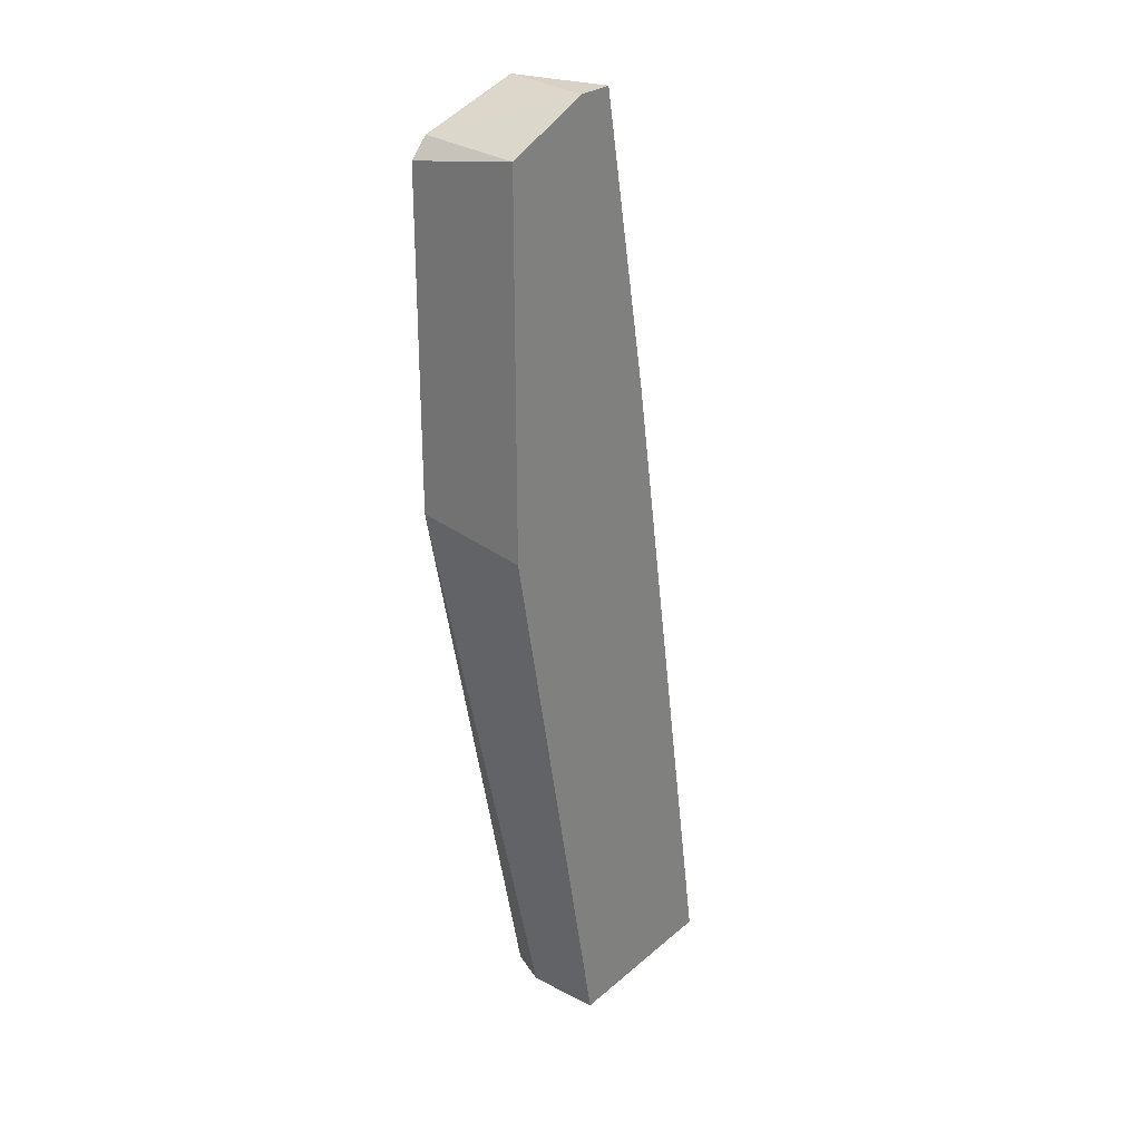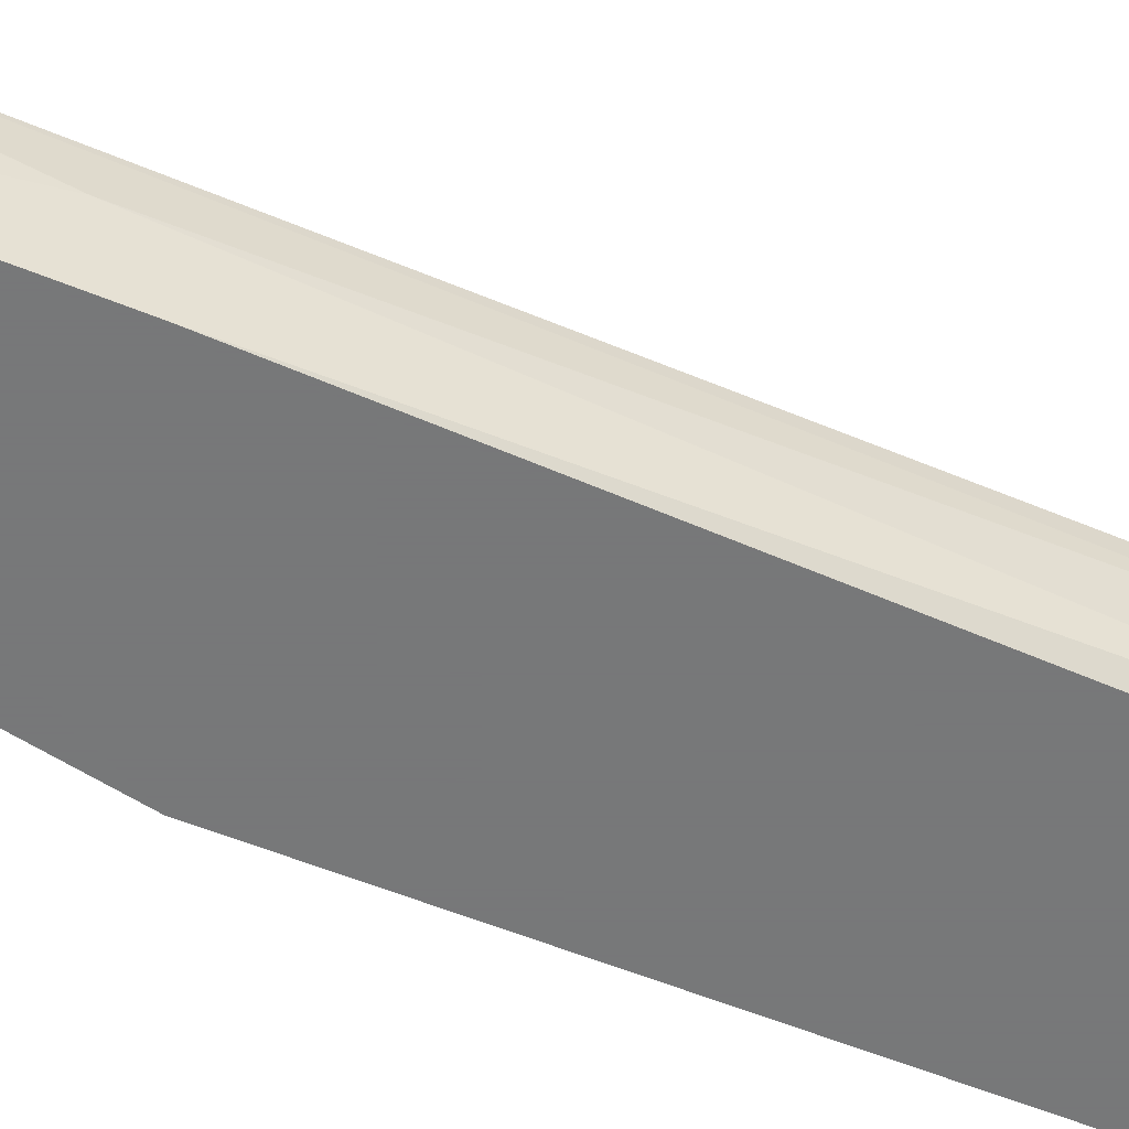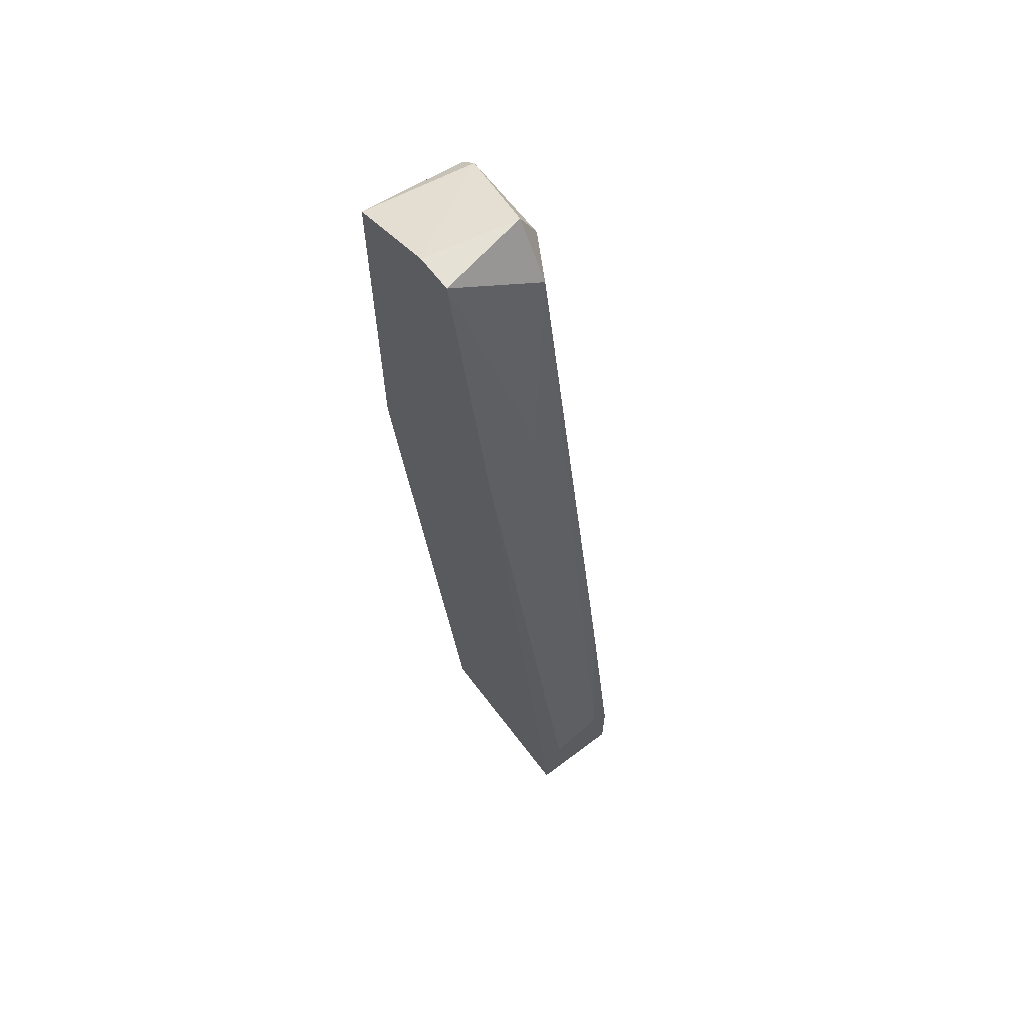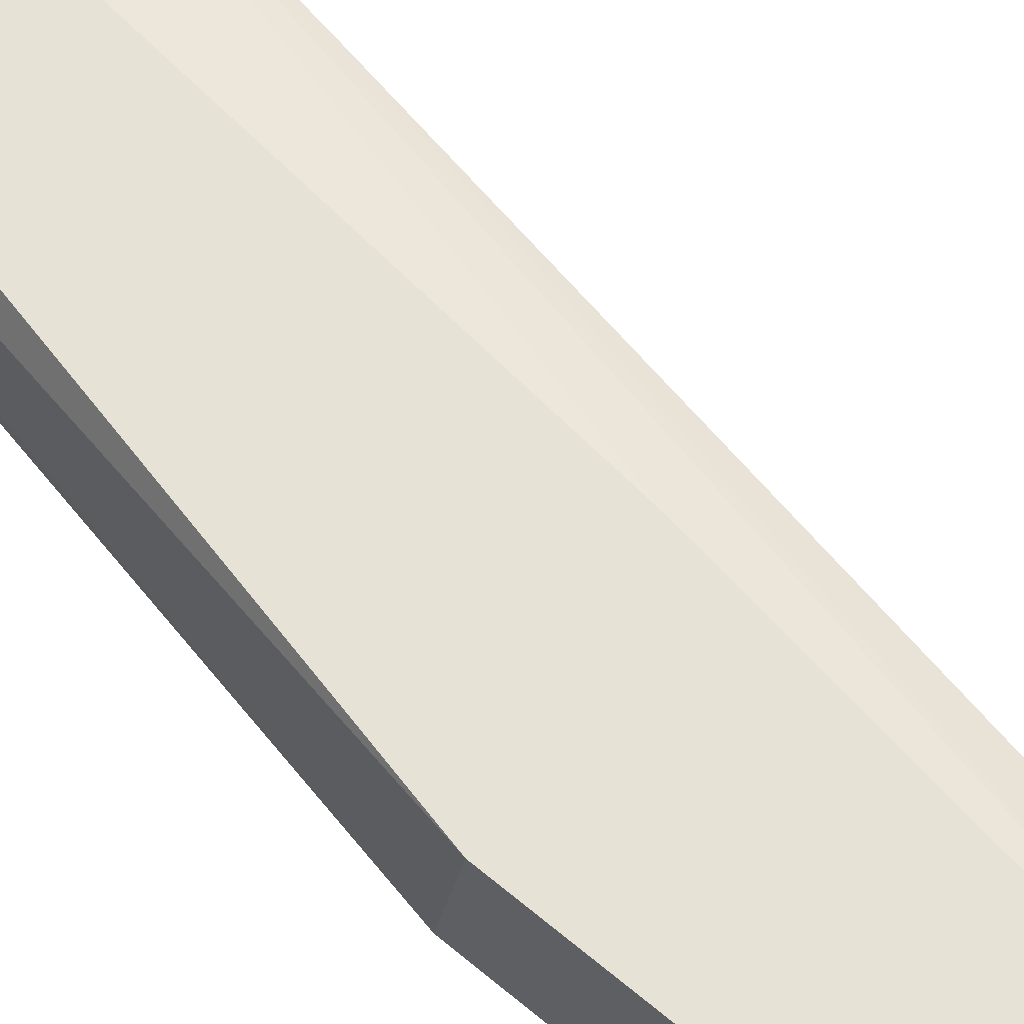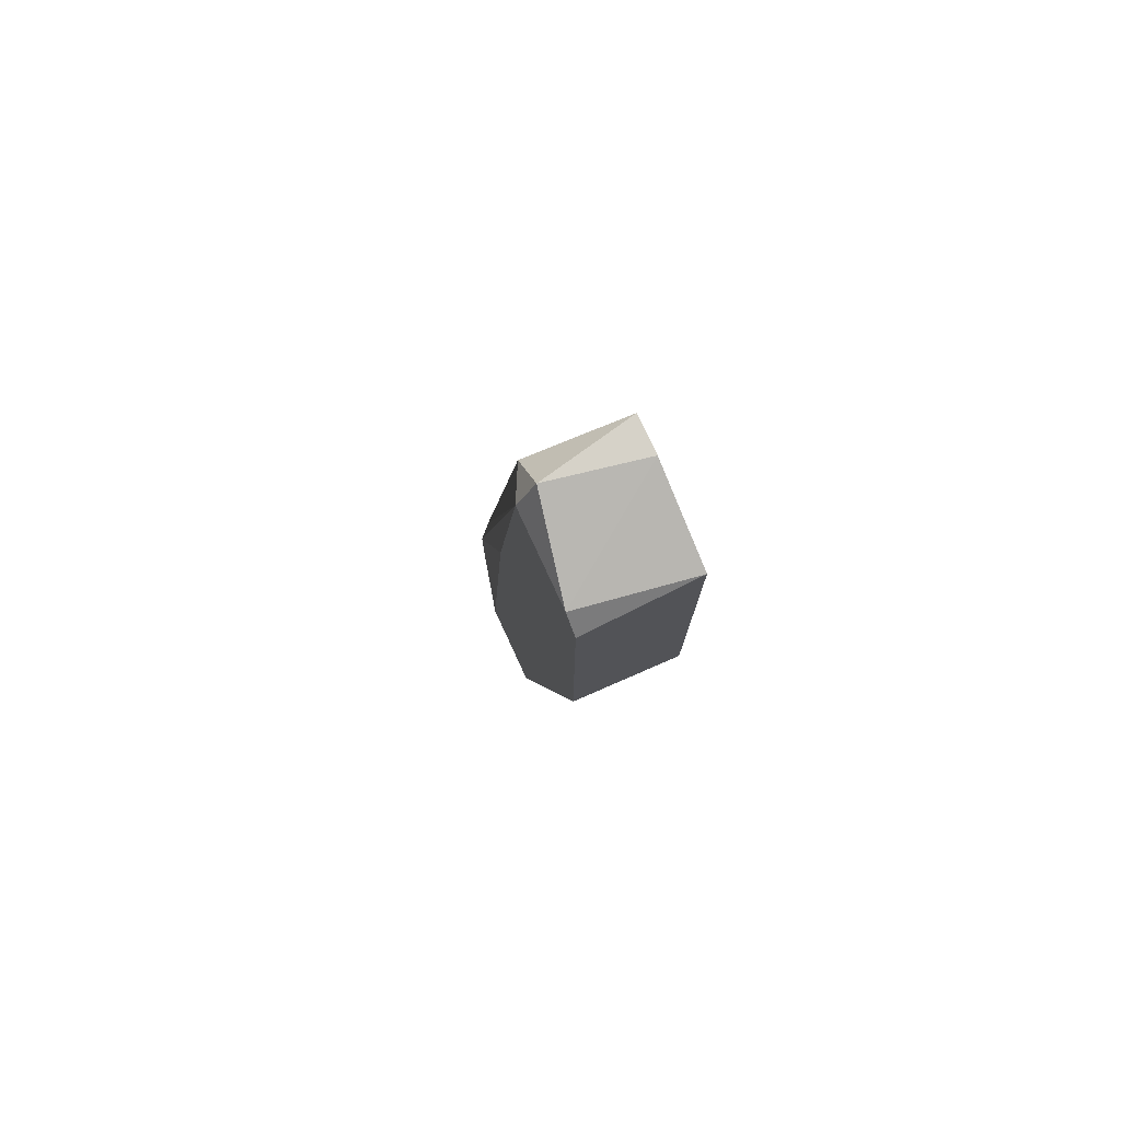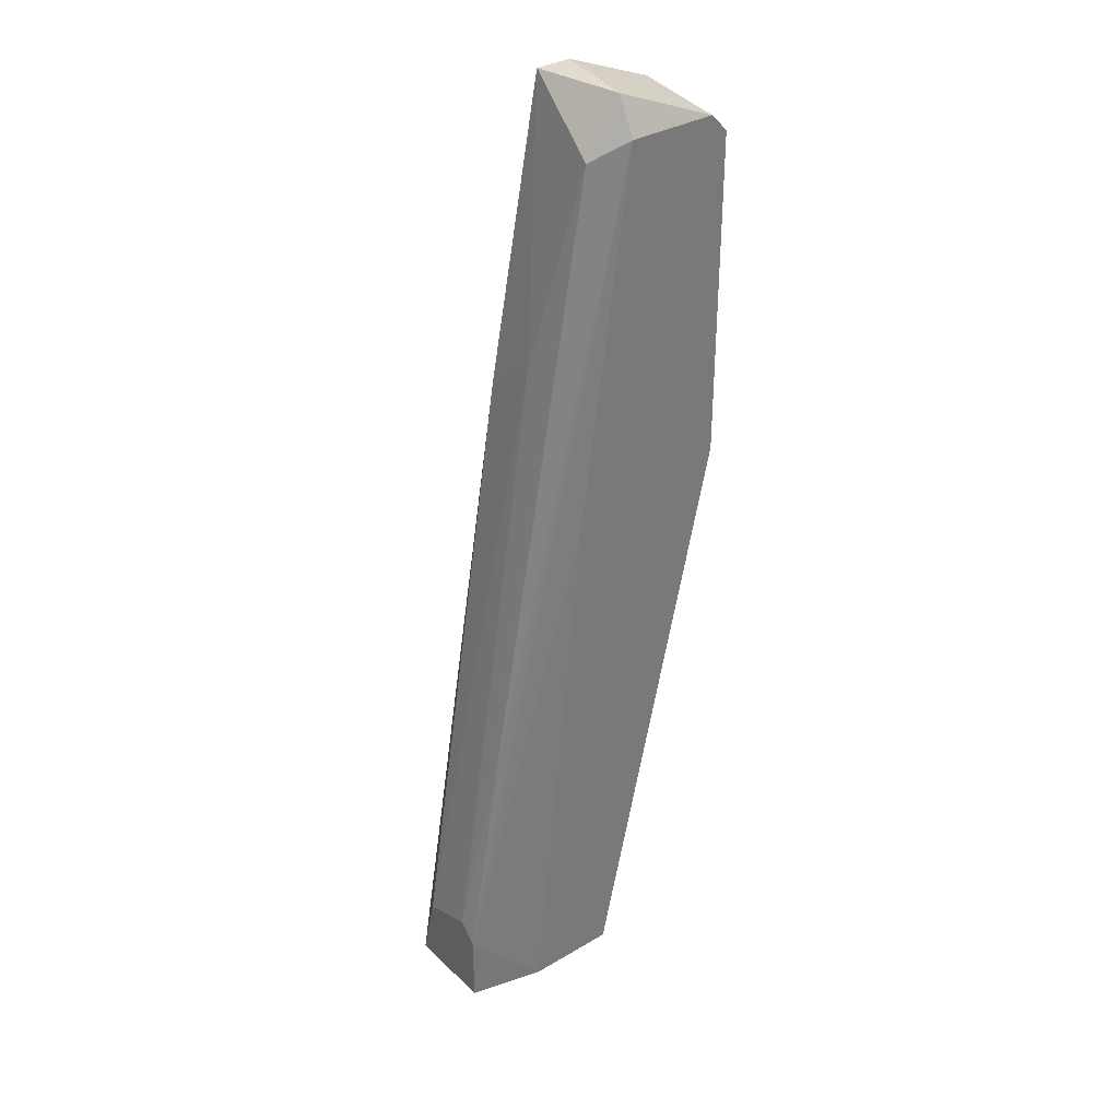
<metadata>
{"format":"obj","ext":"obj","renderer":"f3d","projection":"perspective","resolution":1024,"background":"white","views":[{"elev":27.4,"azim":-52.1,"up":"+Z"},{"elev":-57.3,"azim":56.3,"up":"+Y"},{"elev":65.1,"azim":52.8,"up":"+Z"},{"elev":63.6,"azim":-49.7,"up":"+Y"},{"elev":77.5,"azim":-114.8,"up":"+Z"},{"elev":34.2,"azim":141.5,"up":"+Z"}]}
</metadata>
<code>
v 0.03681 0.009878 0.05232
v 0.05485 0.008489 0.003763
v 0.04514 0.009878 -0.01845
v 0.04514 0.001553 0.0551
v 0.05207 0.009878 -0.01845
v 0.0493 0.005715 0.03567
v 0.0493 0.001553 0.03289
v 0.04236 0.001553 0.0551
v 0.04236 0.002941 -0.01151
v 0.03542 0.009878 0.02596
v 0.03542 0.009878 0.05093
v 0.03542 0.001553 0.05232
v 0.03542 0.001553 0.02457
v 0.05763 0.008489 -0.01845
v 0.05763 0.008489 -0.01289
v 0.05763 0.007102 -0.01151
v 0.05763 0.001553 -0.01845
v 0.05763 0.002941 -0.01289
v 0.04375 0.008489 0.0551
v 0.04375 0.007102 -0.01845
v 0.04375 0.009878 0.05232
v 0.04375 0.001553 -0.01845
v 0.04652 0.008489 0.05093
v 0.04791 0.009878 0.02318
f 1 12 8
f 17 4 13
f 3 11 21
f 11 3 10
f 13 11 10
f 13 4 12
f 11 13 12
f 3 17 22
f 17 13 22
f 13 9 22
f 17 3 5
f 3 21 5
f 16 2 23
f 2 21 23
f 16 17 14
f 17 5 14
f 9 13 20
f 10 3 20
f 13 10 20
f 22 9 20
f 3 22 20
f 4 23 19
f 23 21 19
f 17 16 18
f 16 23 6
f 23 4 6
f 18 16 6
f 2 16 15
f 21 2 15
f 16 14 15
f 14 5 15
f 4 17 7
f 17 18 7
f 6 4 7
f 18 6 7
f 5 21 24
f 21 15 24
f 15 5 24
f 21 11 1
f 11 12 1
f 19 21 1
f 19 1 8
f 12 4 8
f 4 19 8

</code>
